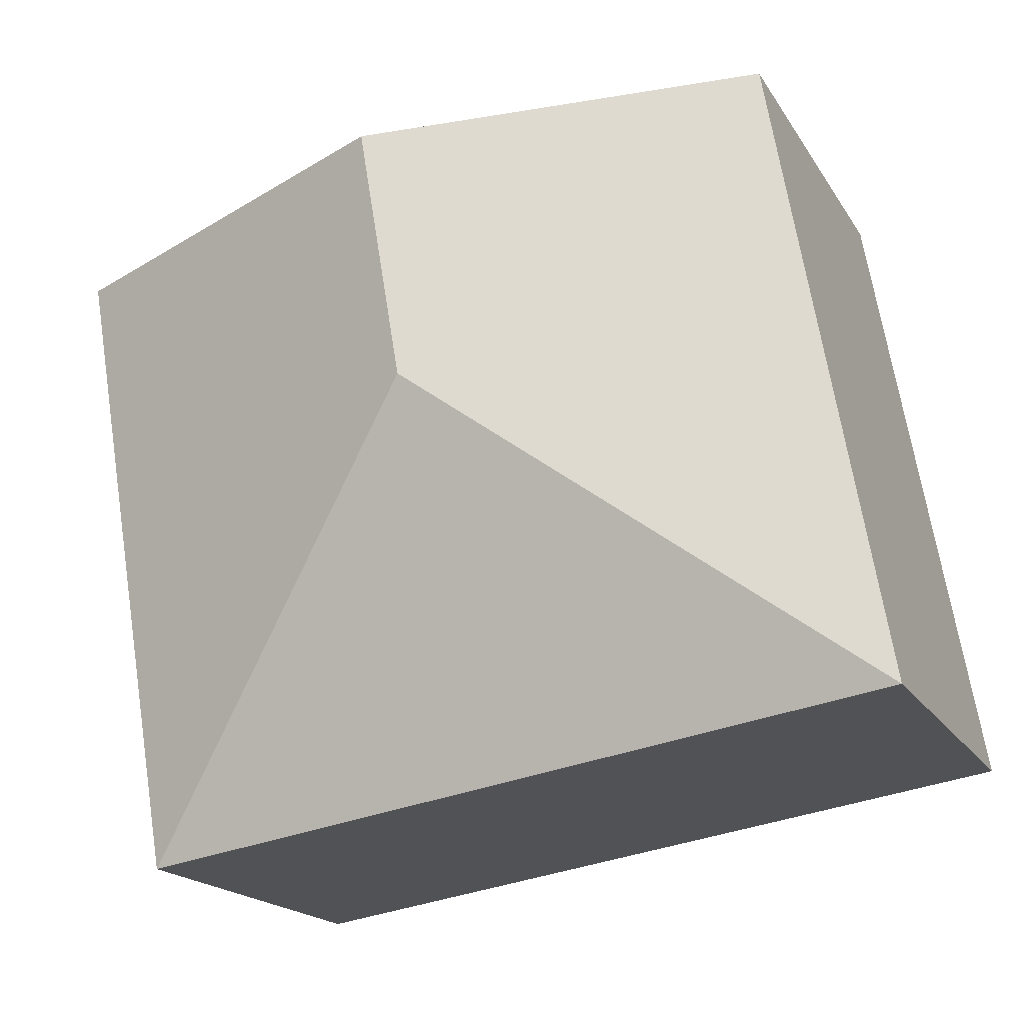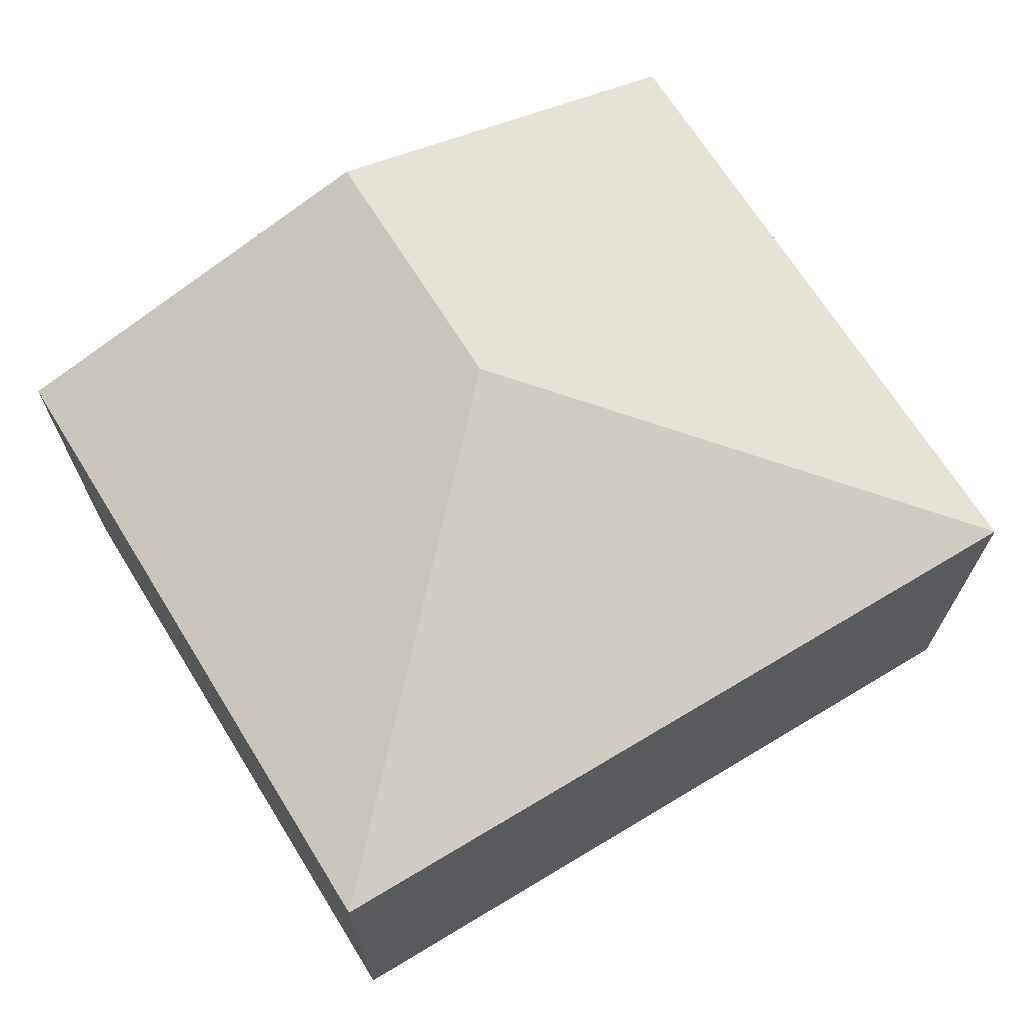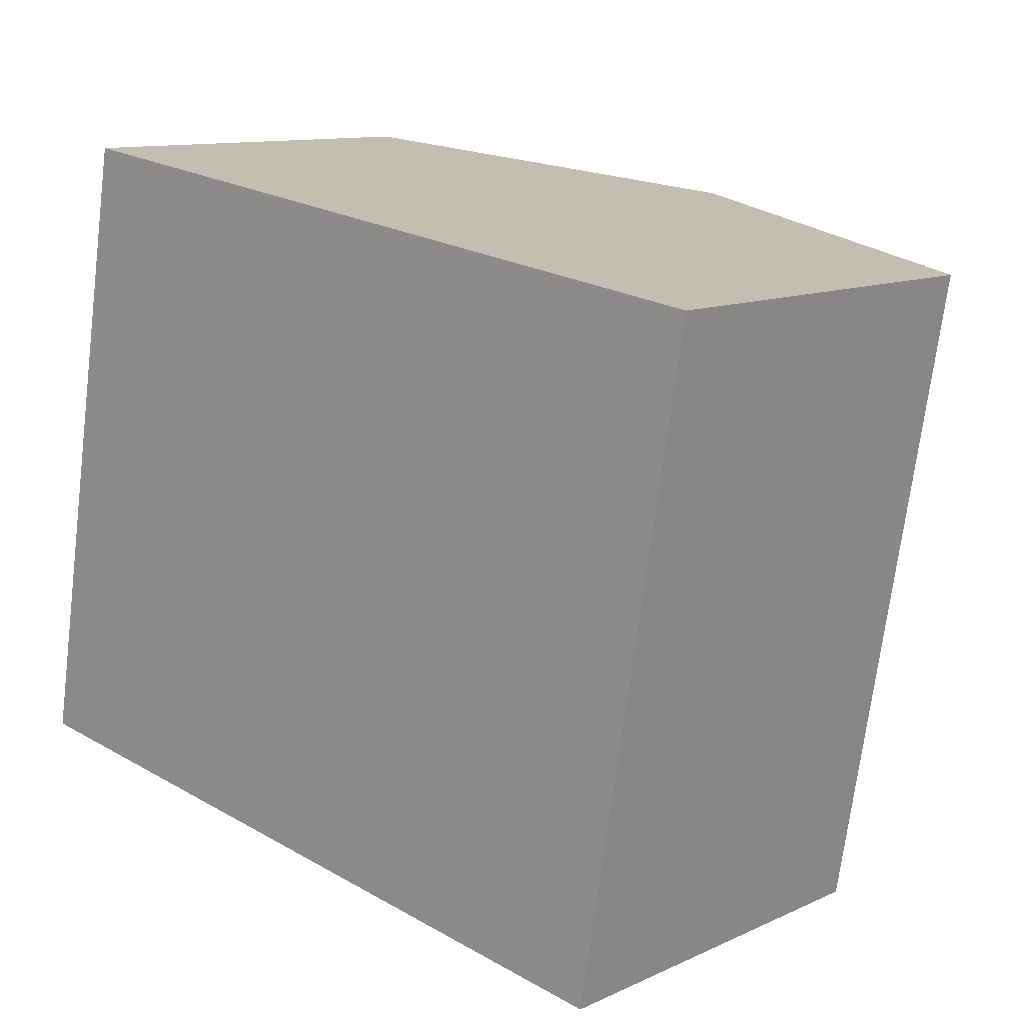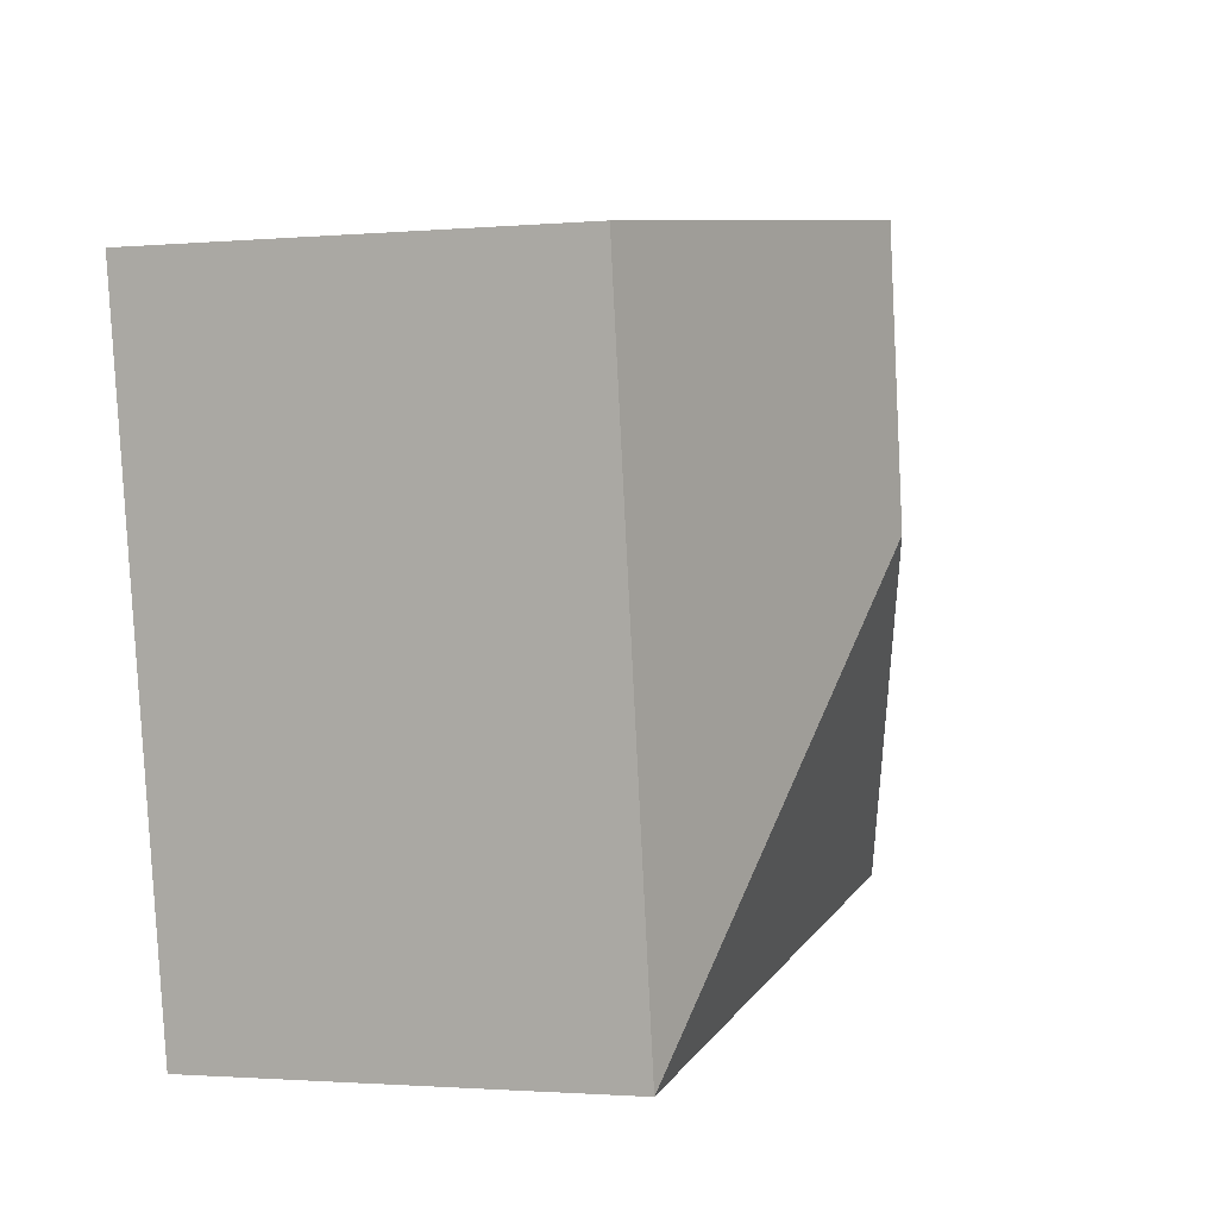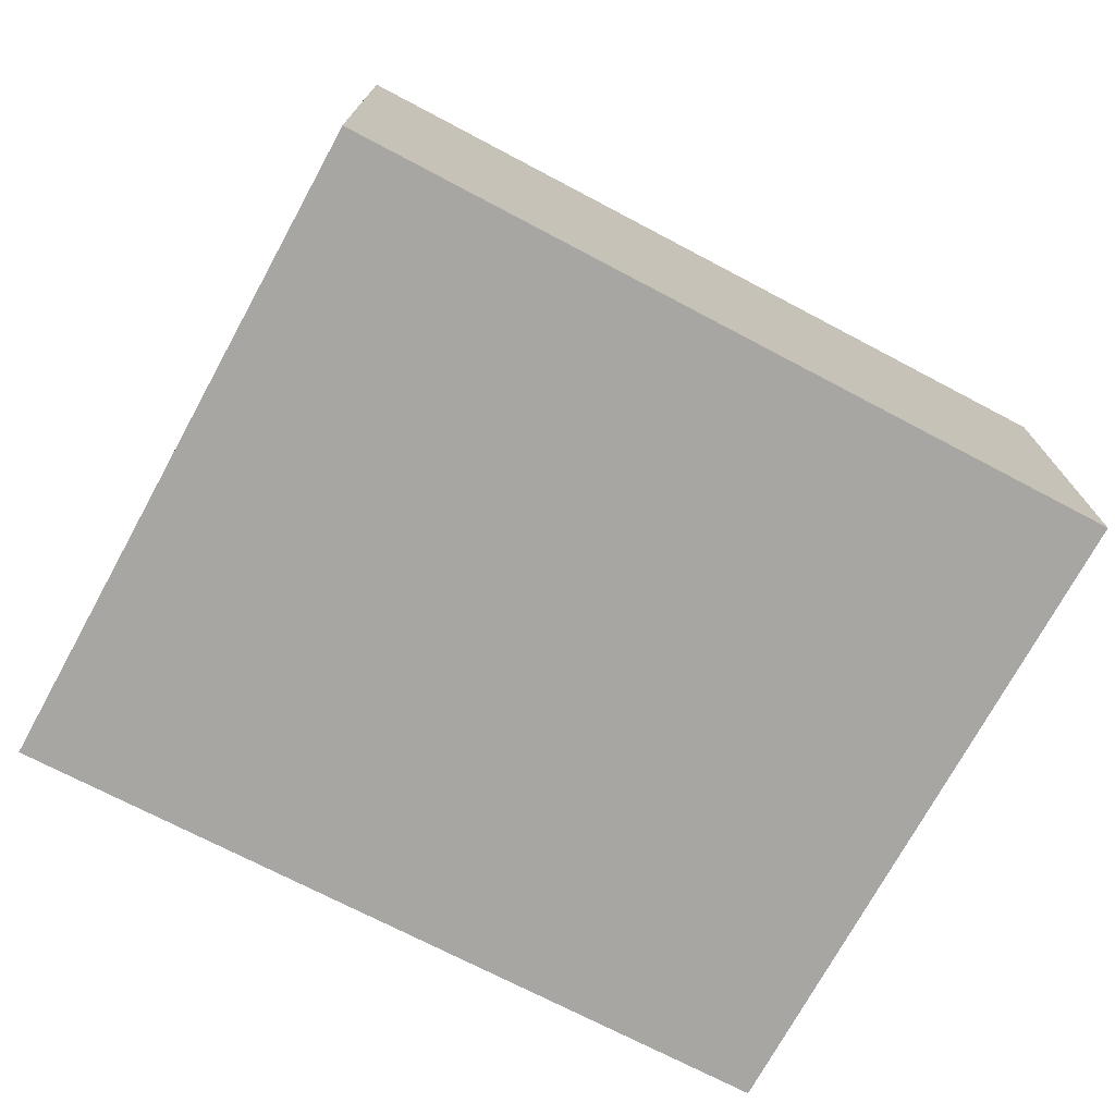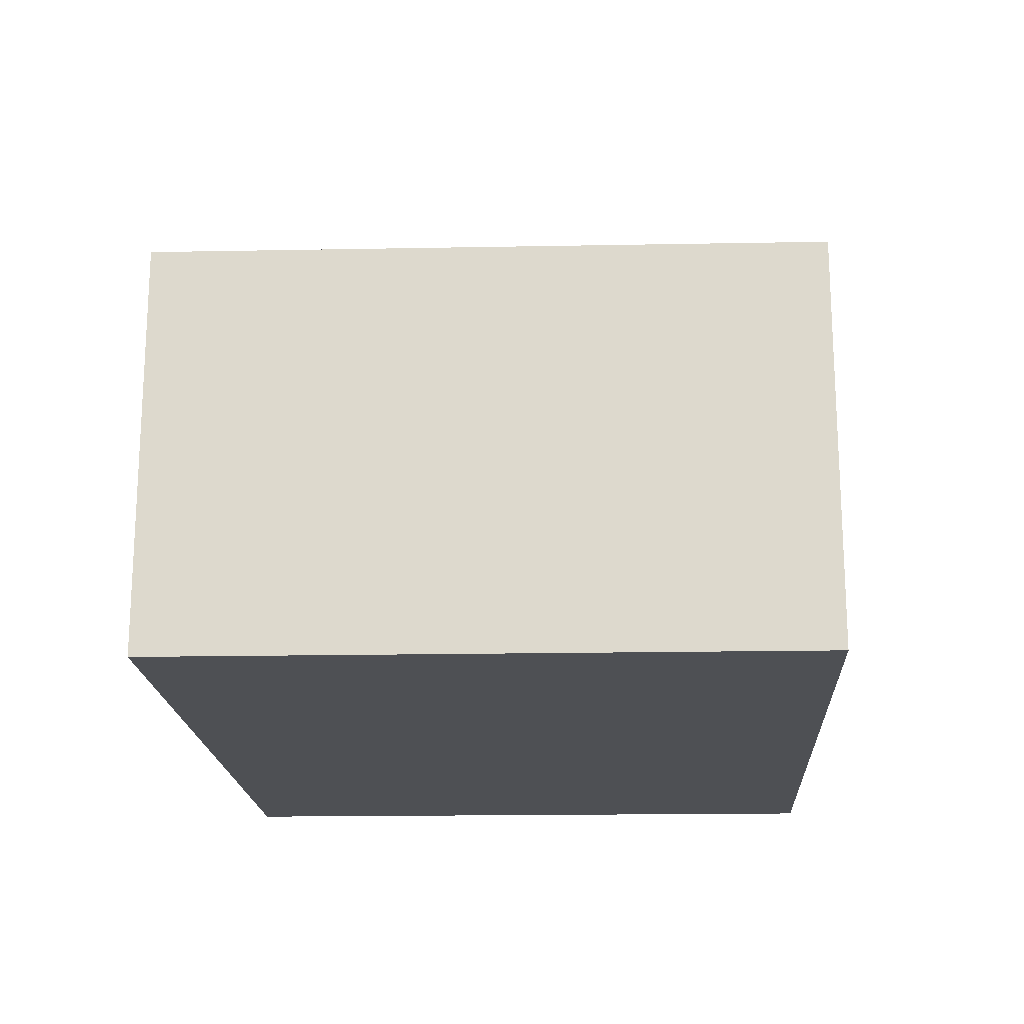
<metadata>
{"format":"obj","ext":"obj","renderer":"f3d","projection":"perspective","resolution":1024,"background":"white","views":[{"elev":-18.3,"azim":-157.7,"up":"+Z"},{"elev":68.9,"azim":157.8,"up":"+Y"},{"elev":11.4,"azim":42.3,"up":"+Z"},{"elev":-1.6,"azim":107.8,"up":"+Z"},{"elev":-74.0,"azim":161.0,"up":"+Y"},{"elev":-18.7,"azim":101.7,"up":"+Y"}]}
</metadata>
<code>
v  3.899 2.08 -0.603
v  2.511 2.721 2.984
v  4.462 2.08 2.703
v  2.283 2.721 1.641
v  0.567 2.083 3.265
v  0 2.08 1.274e-16
v  0.567 -1.999e-16 3.265
v  2.511 -1.827e-16 2.984
v  4.462 -1.655e-16 2.703
v  3.899 3.692e-17 -0.603
v  0 0 0
g defaultobject
f 1 2 3
f 2 1 4
f 4 5 2
f 5 4 6
f 4 1 6
f 7 2 5
f 2 7 3
f 3 7 8
f 3 8 9
f 9 1 3
f 1 9 10
f 10 6 1
f 6 10 11
f 6 7 5
f 7 6 11
f 8 10 9
f 10 8 7
f 10 7 11

</code>
